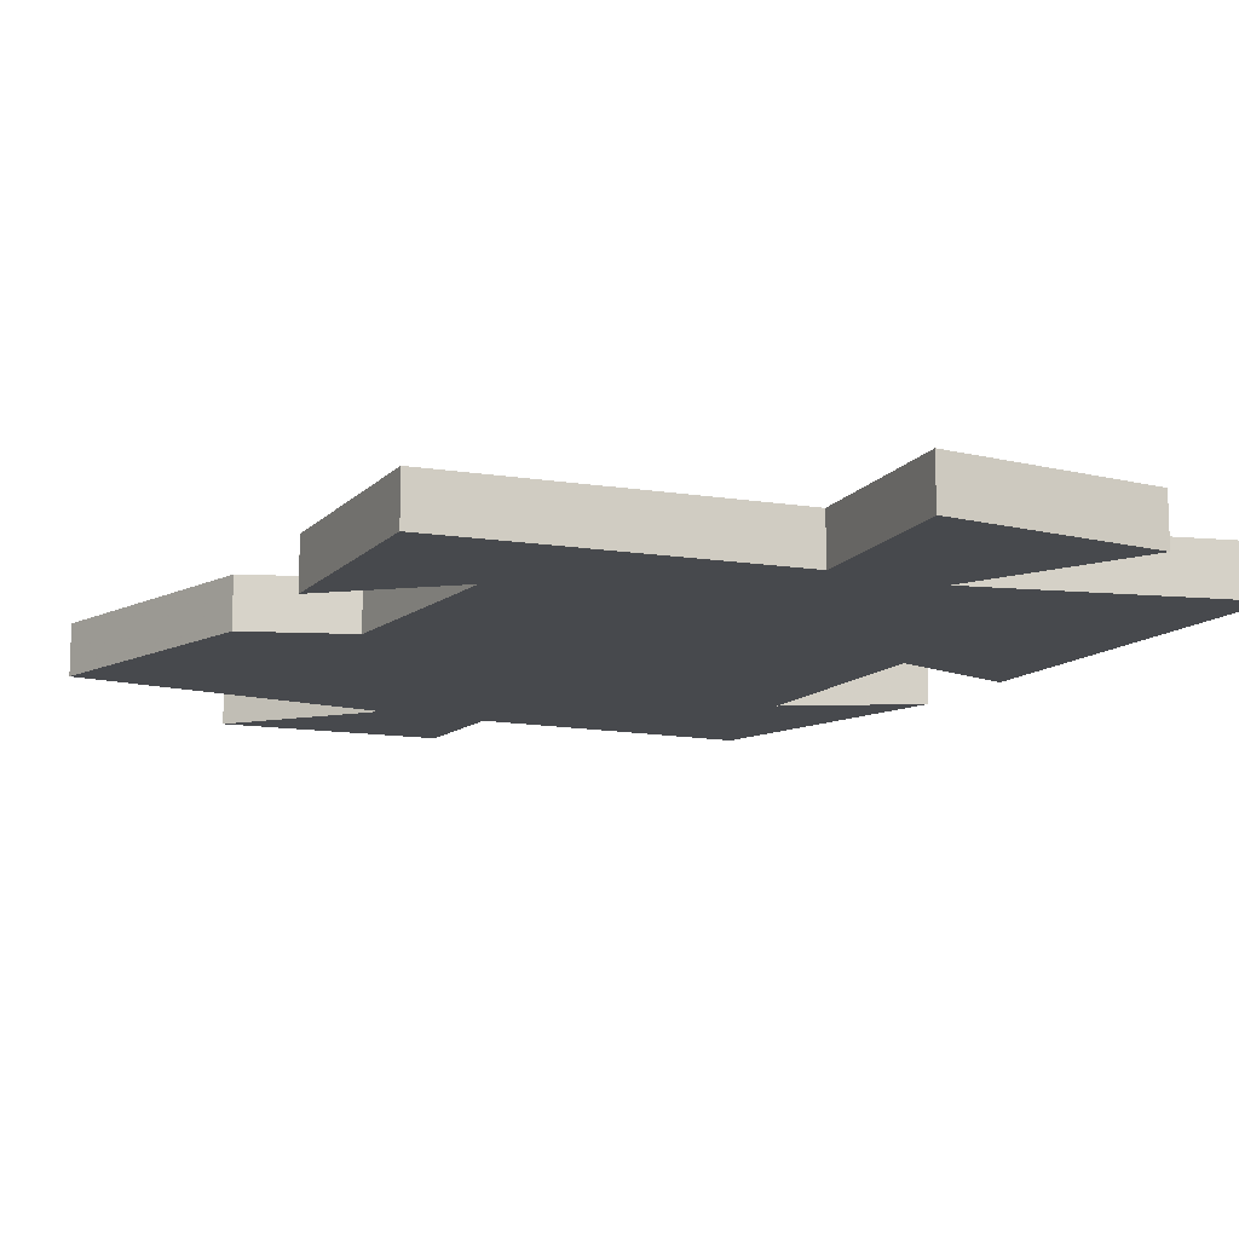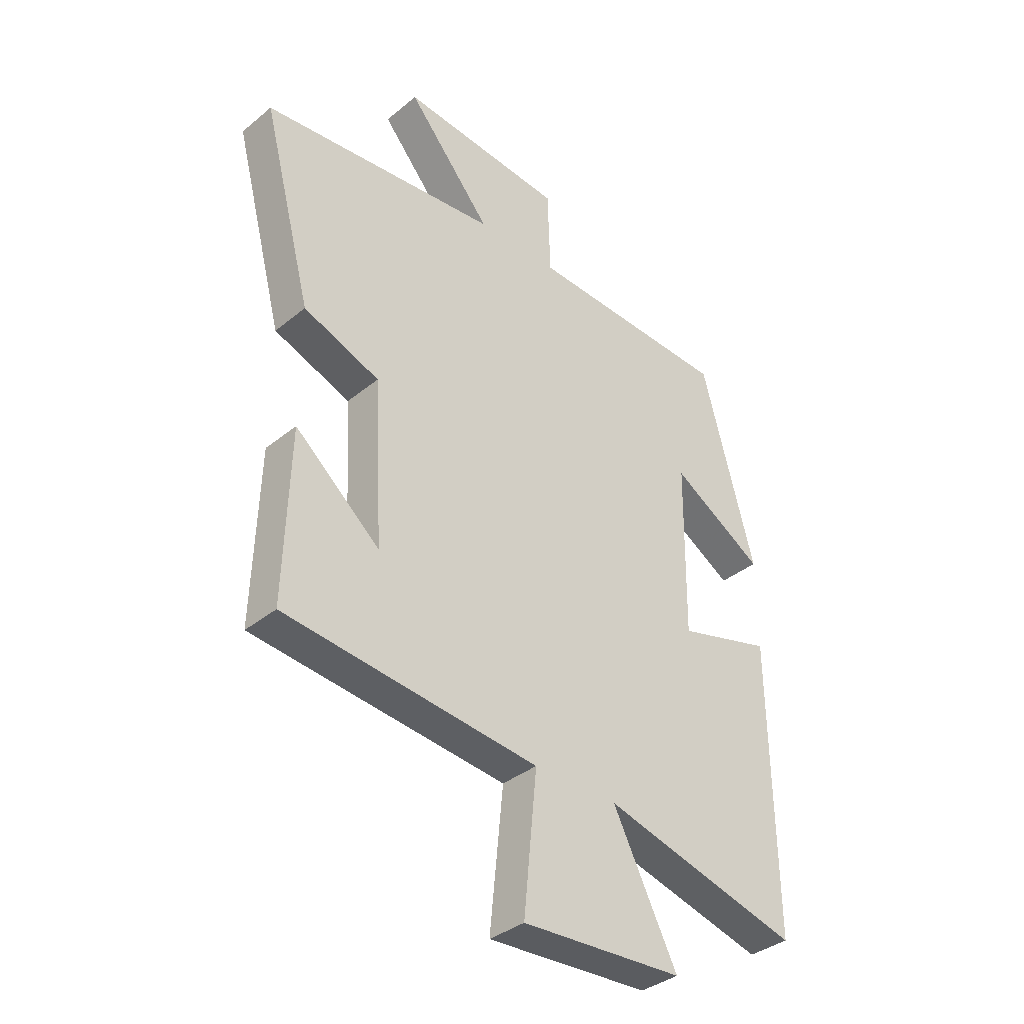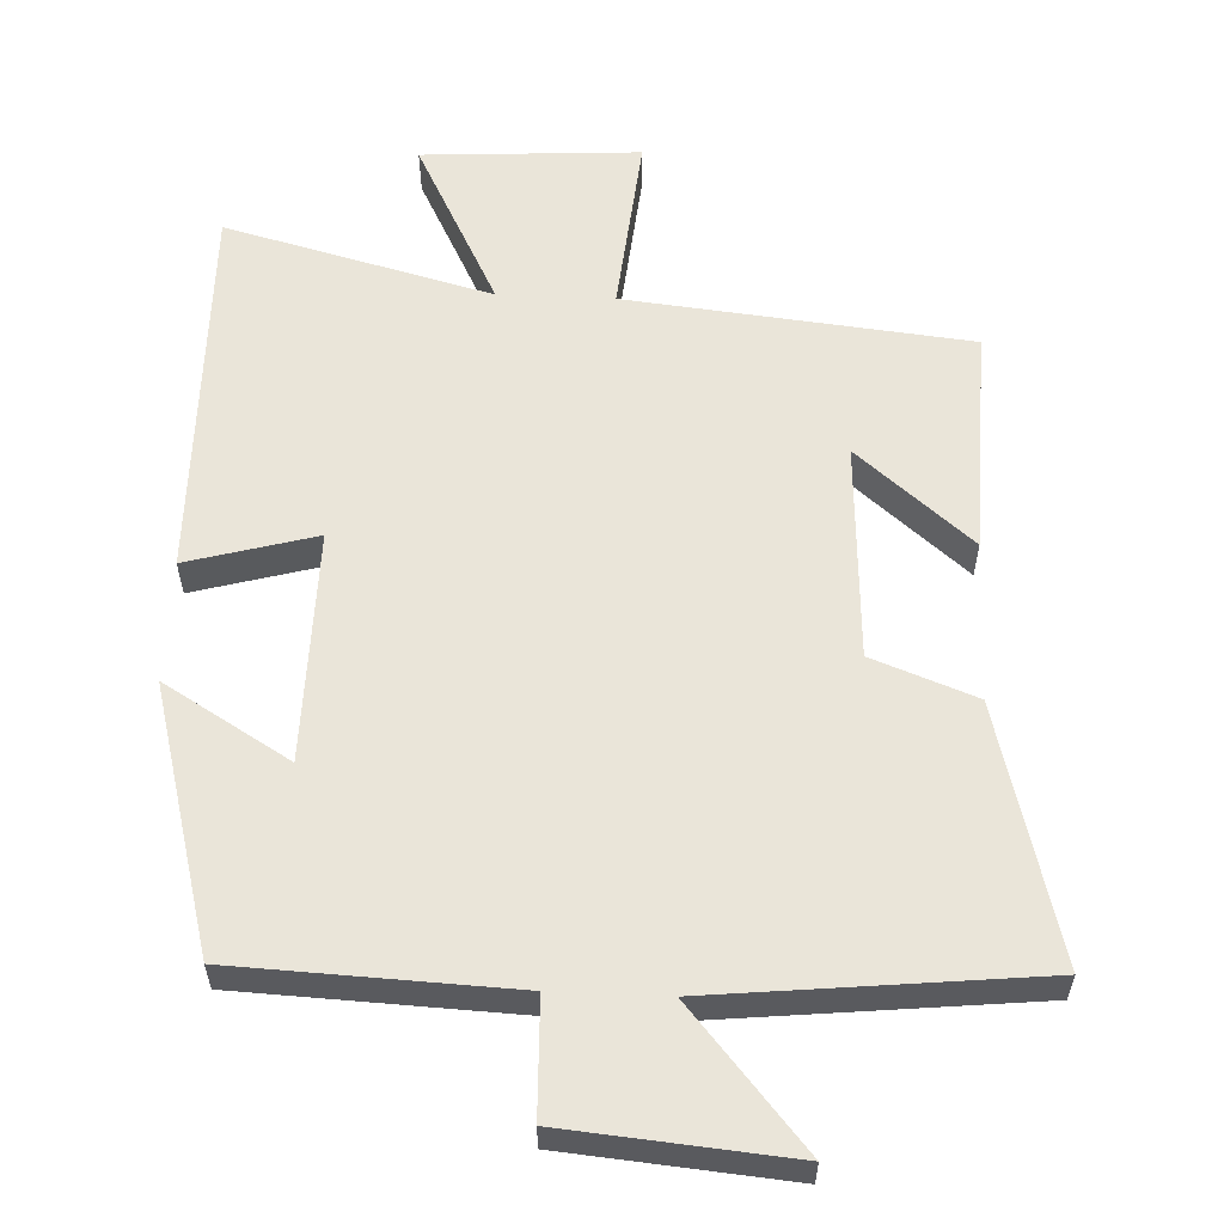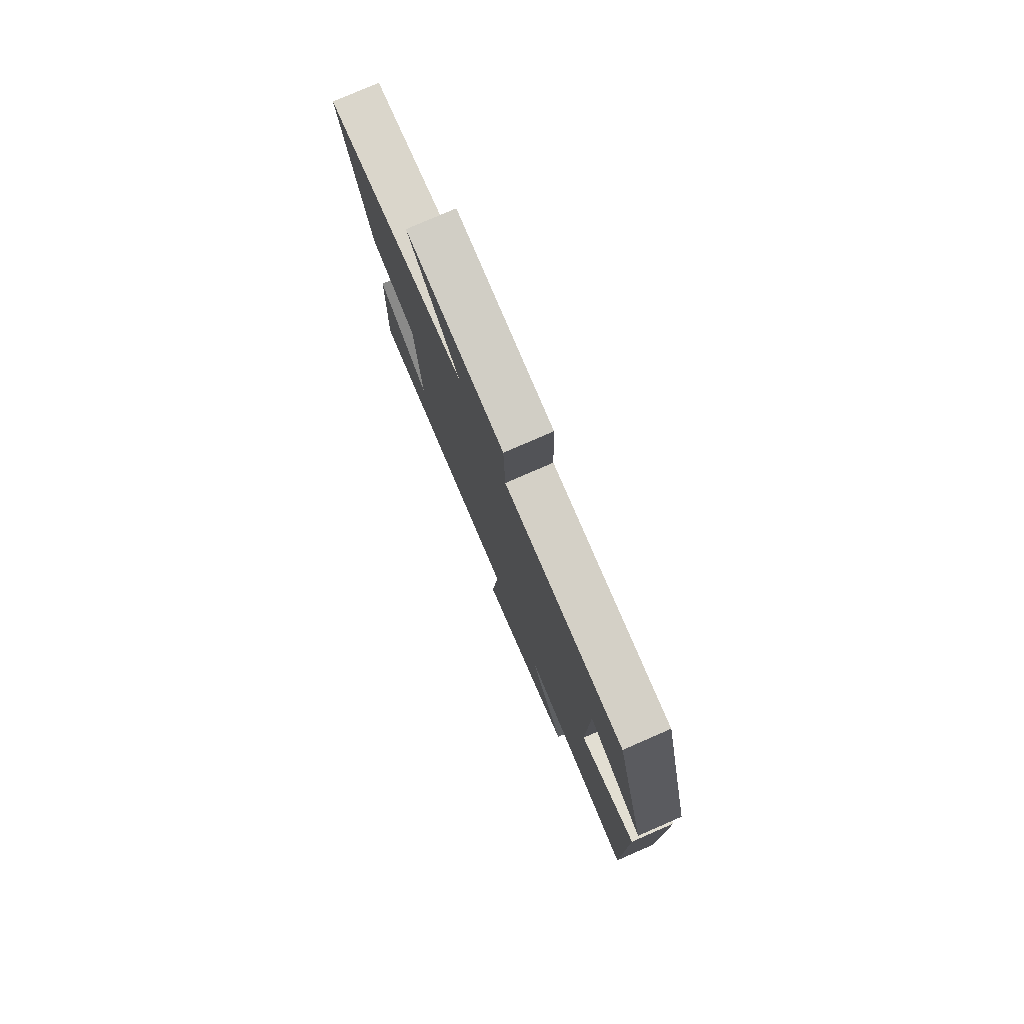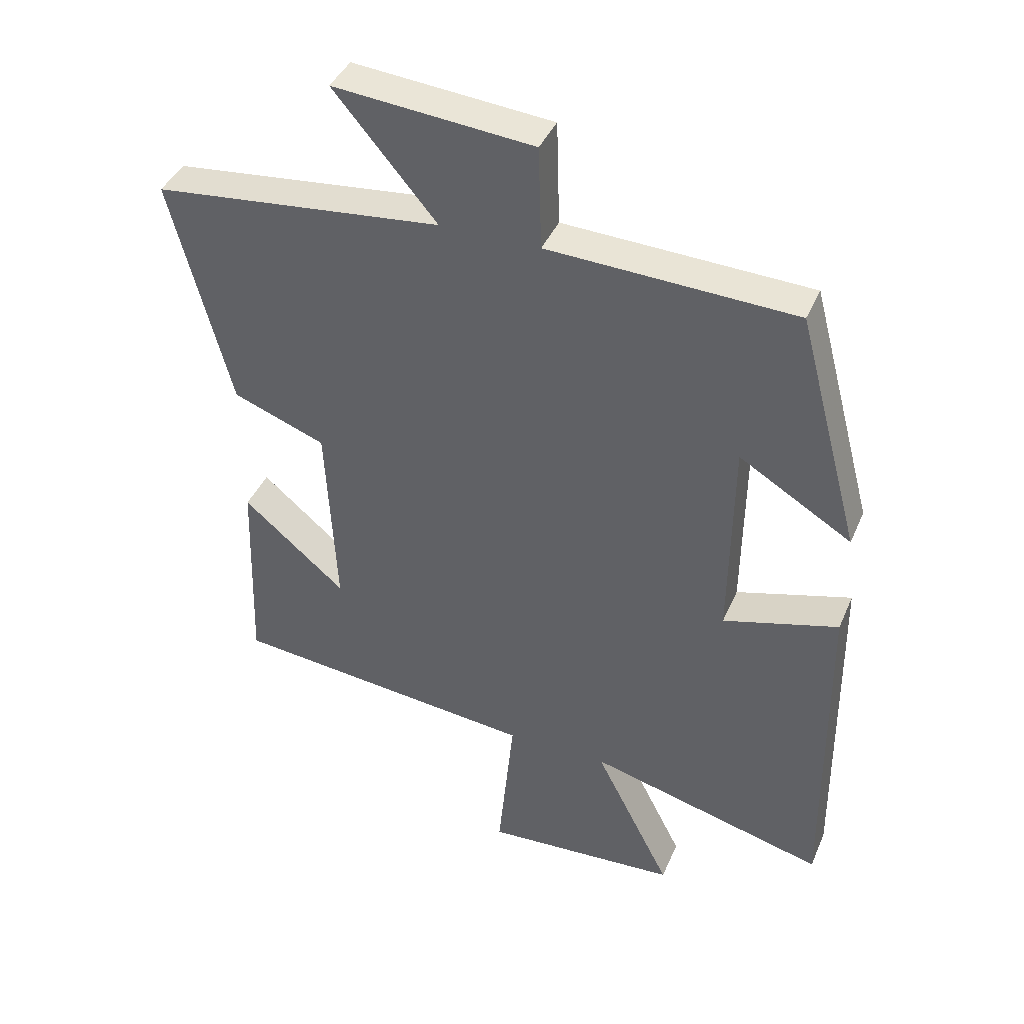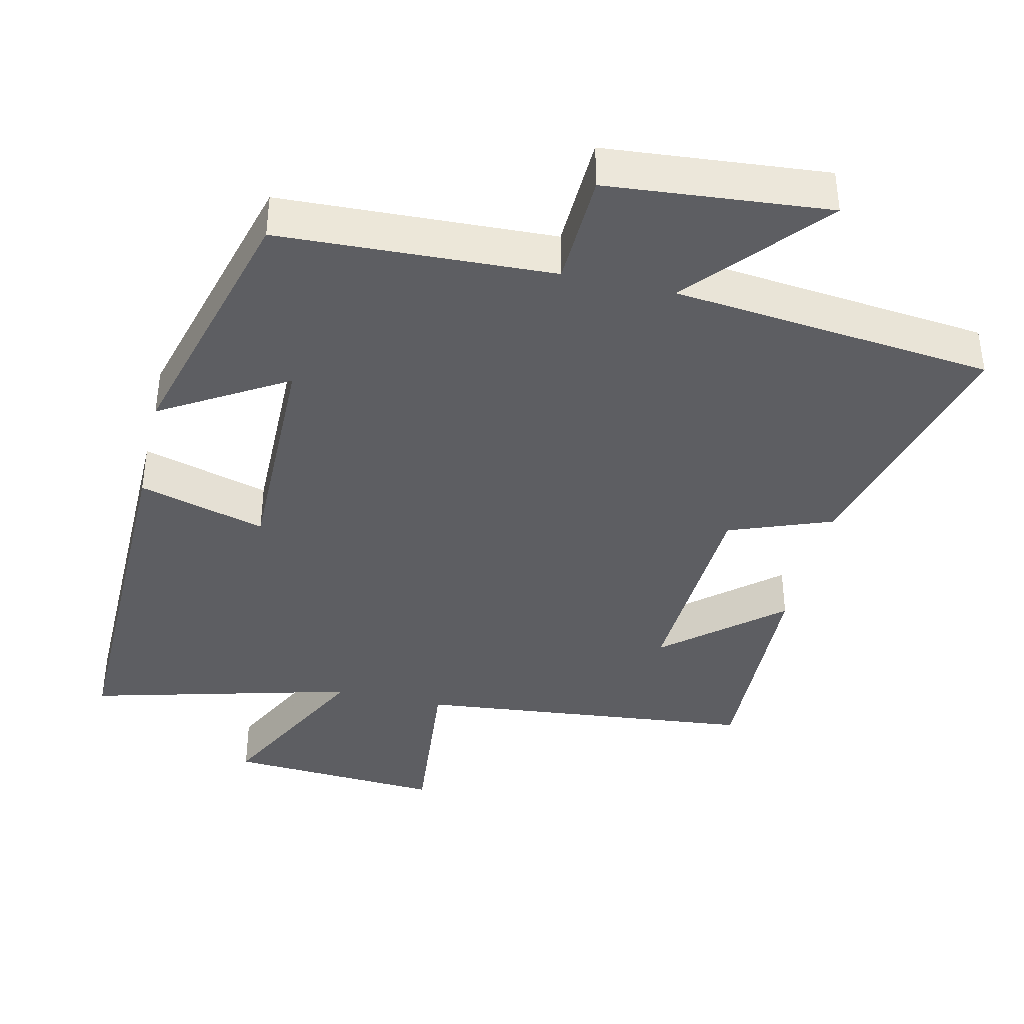
<metadata>
{"format":"obj","ext":"obj","renderer":"f3d","projection":"perspective","resolution":1024,"background":"white","views":[{"elev":-12.4,"azim":153.0,"up":"+Y"},{"elev":-36.4,"azim":136.7,"up":"+Z"},{"elev":58.0,"azim":2.5,"up":"+Y"},{"elev":78.7,"azim":-113.5,"up":"+Z"},{"elev":40.6,"azim":-158.1,"up":"+Z"},{"elev":-39.4,"azim":-13.1,"up":"+Y"}]}
</metadata>
<code>
v -0.4 0.07 0.483
v -0.014 0.07 0.5
v -0.009 0.07 0.662
v 0.303 0.07 0.69
v 0.142 0.07 0.5
v 0.594 0.07 0.453
v 0.5 0.07 0.094
v 0.355 0.07 0.039
v 0.339 0.07 -0.267
v 0.5 0.07 -0.13
v 0.51 0.07 -0.449
v 0.029 0.07 -0.5
v 0.054 0.07 -0.756
v -0.252 0.07 -0.738
v -0.131 0.07 -0.5
v -0.506 0.07 -0.599
v -0.5 0.07 -0.059
v -0.32 0.07 -0.109
v -0.324 0.07 0.217
v -0.5 0.07 0.111
v -0.4 0 0.483
v -0.014 0 0.5
v -0.009 0 0.662
v 0.303 0 0.69
v 0.142 0 0.5
v 0.594 0 0.453
v 0.5 0 0.094
v 0.355 0 0.039
v 0.339 0 -0.267
v 0.5 0 -0.13
v 0.51 0 -0.449
v 0.029 0 -0.5
v 0.054 0 -0.756
v -0.252 0 -0.738
v -0.131 0 -0.5
v -0.506 0 -0.599
v -0.5 0 -0.059
v -0.32 0 -0.109
v -0.324 0 0.217
v -0.5 0 0.111
f 19 20 1 2
f 18 19 2
f 15 16 17 18
f 15 18 2
f 12 13 14 15
f 12 15 2
f 9 10 11
f 9 11 12
f 8 9 12 2
f 5 6 7 8
f 2 3 4 5
f 2 5 8
f 22 21 40 39
f 22 39 38
f 38 37 36 35
f 22 38 35
f 35 34 33 32
f 22 35 32
f 31 30 29
f 32 31 29
f 22 32 29 28
f 28 27 26 25
f 25 24 23 22
f 28 25 22
f 1 21 22 2
f 2 22 23 3
f 3 23 24 4
f 4 24 25 5
f 5 25 26 6
f 6 26 27 7
f 7 27 28 8
f 8 28 29 9
f 9 29 30 10
f 10 30 31 11
f 11 31 32 12
f 12 32 33 13
f 13 33 34 14
f 14 34 35 15
f 15 35 36 16
f 16 36 37 17
f 17 37 38 18
f 18 38 39 19
f 19 39 40 20
f 20 40 21 1

</code>
